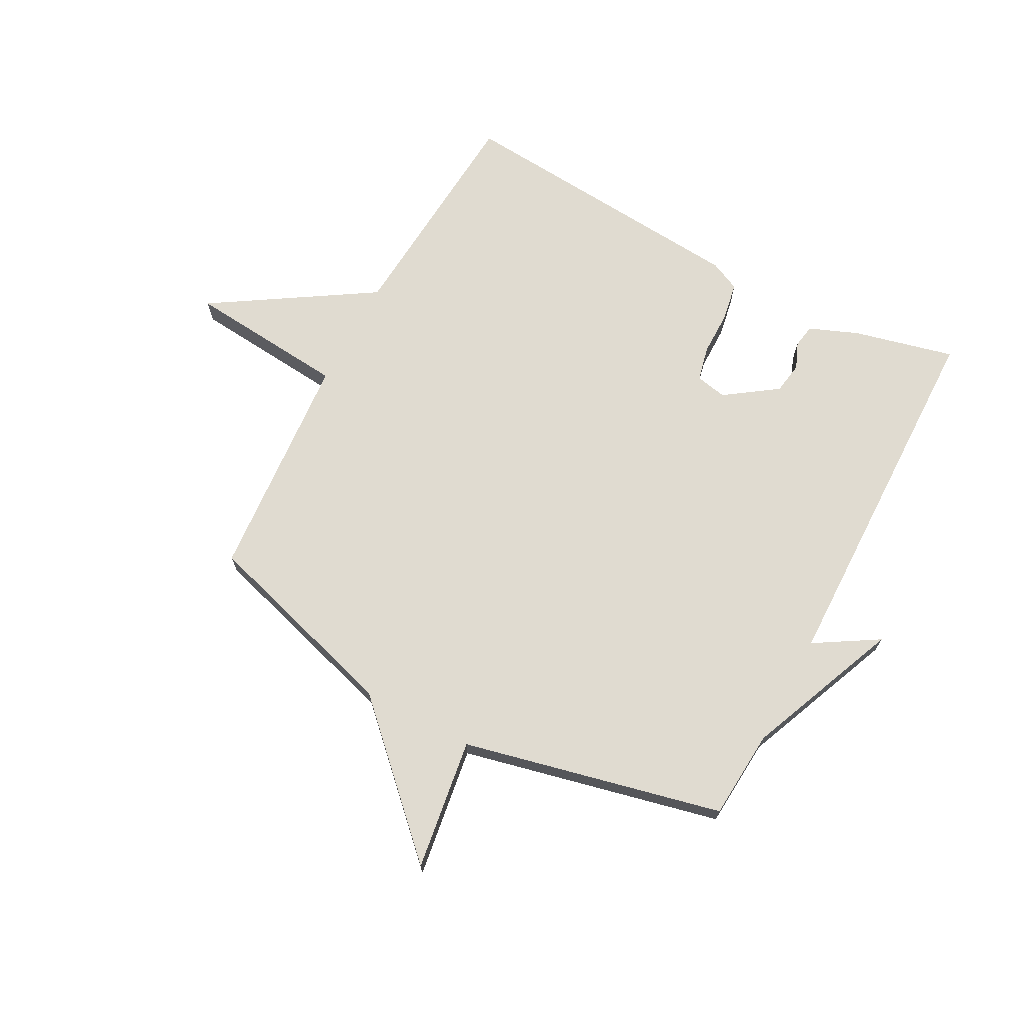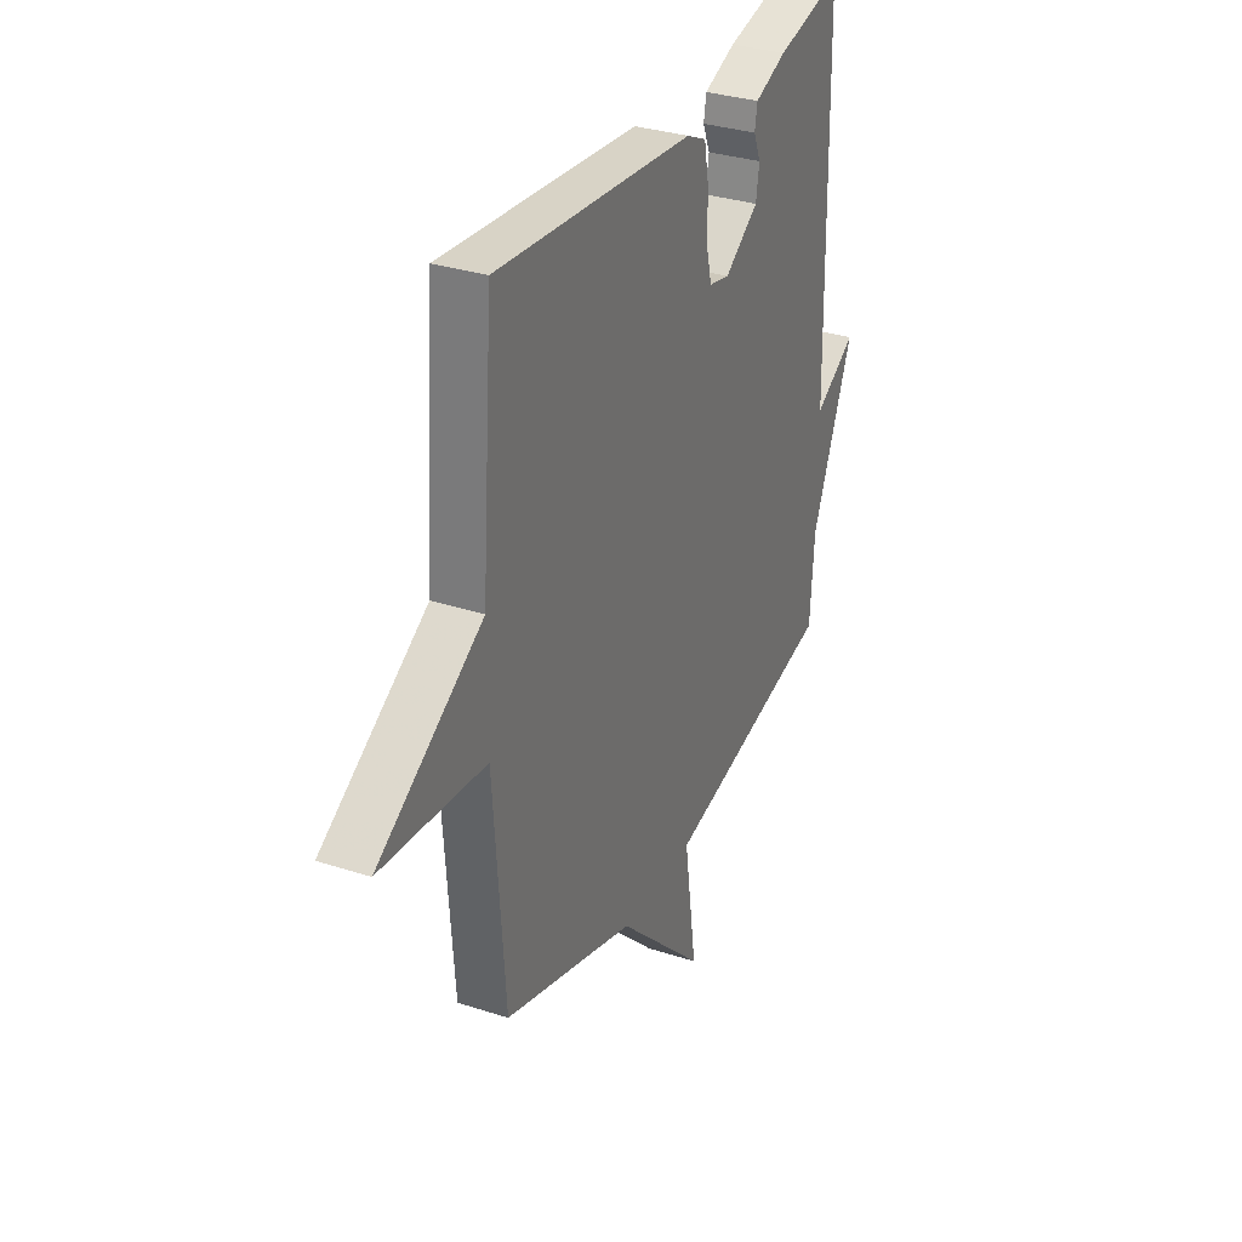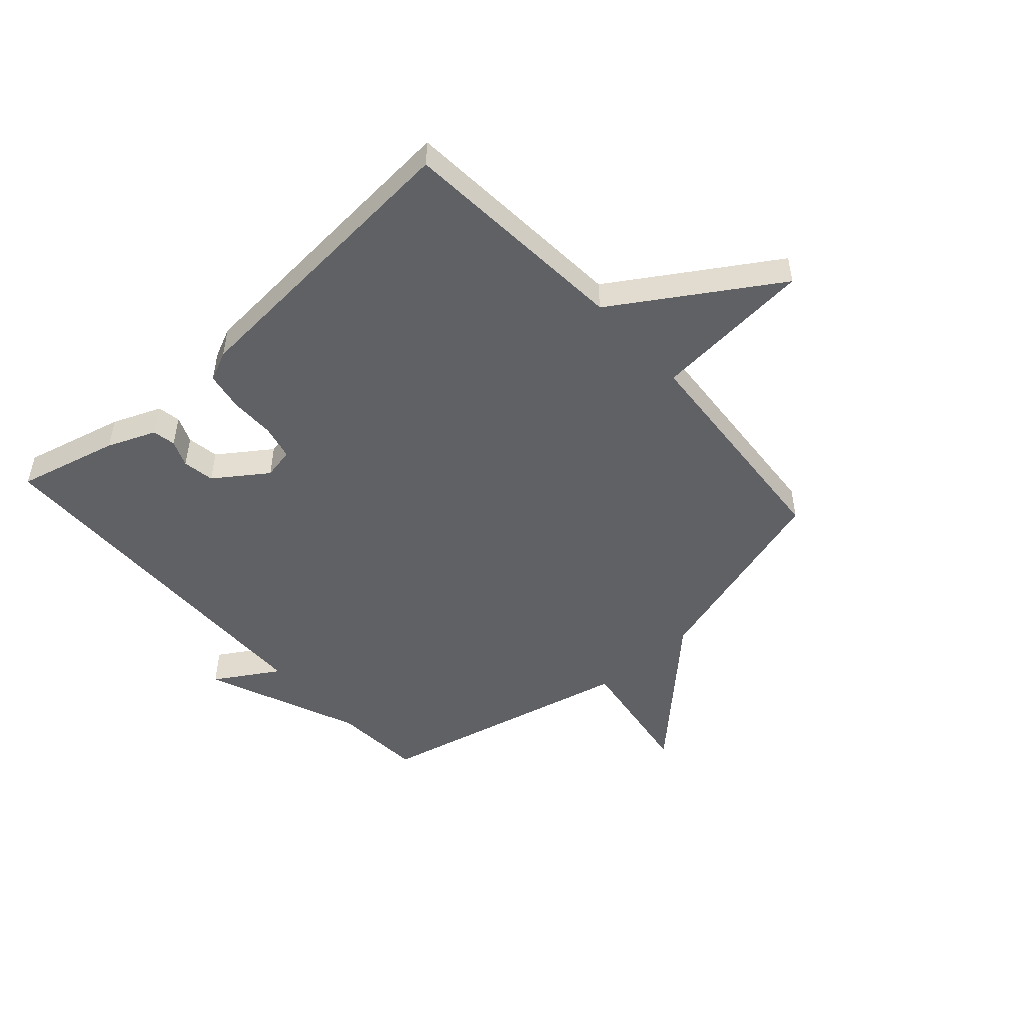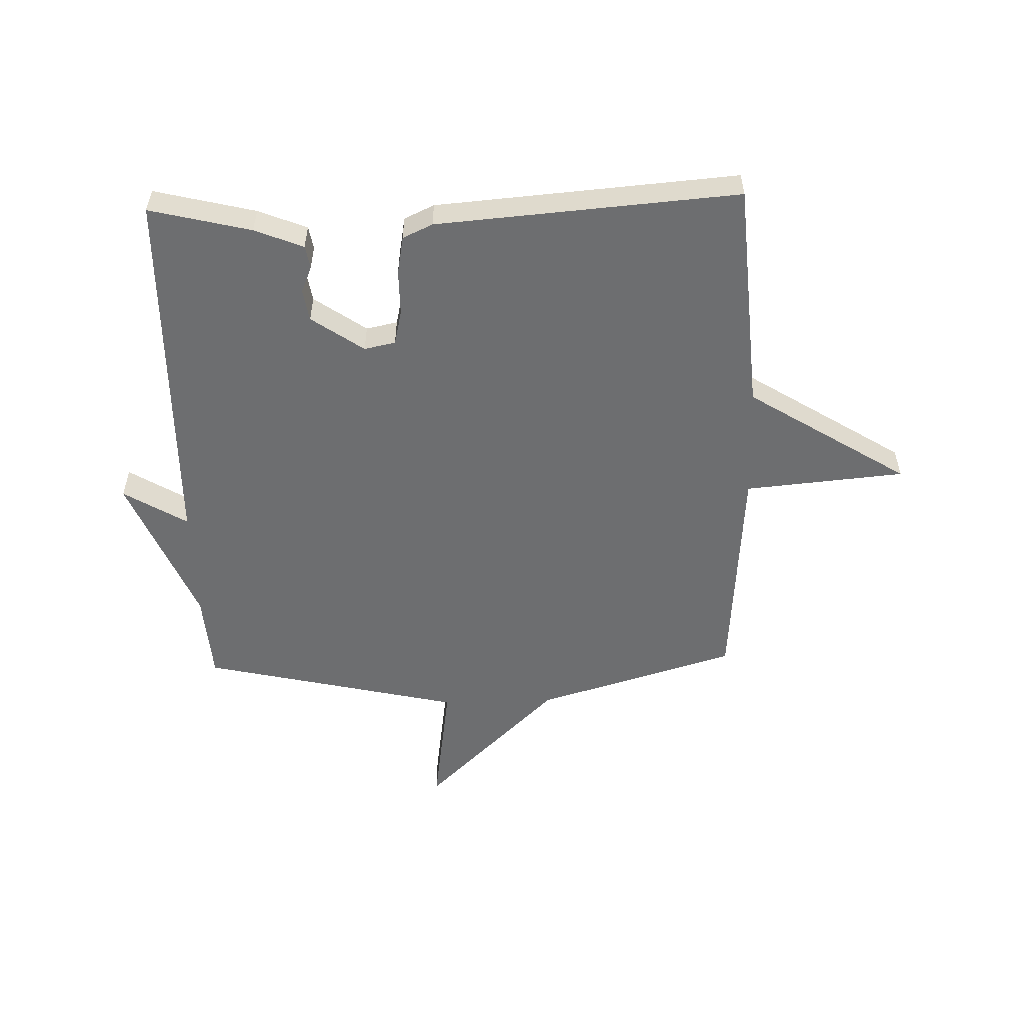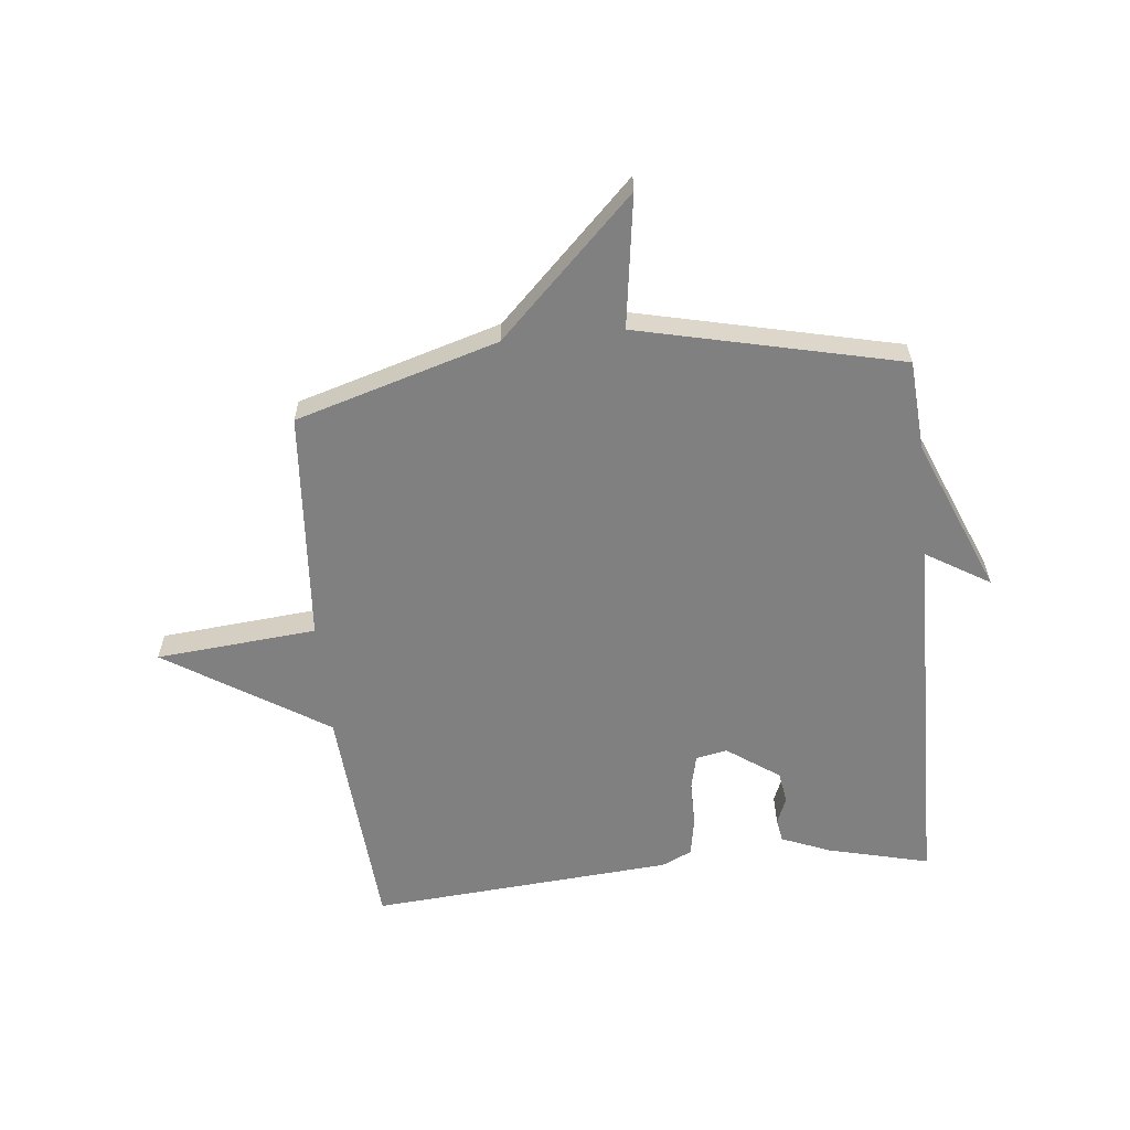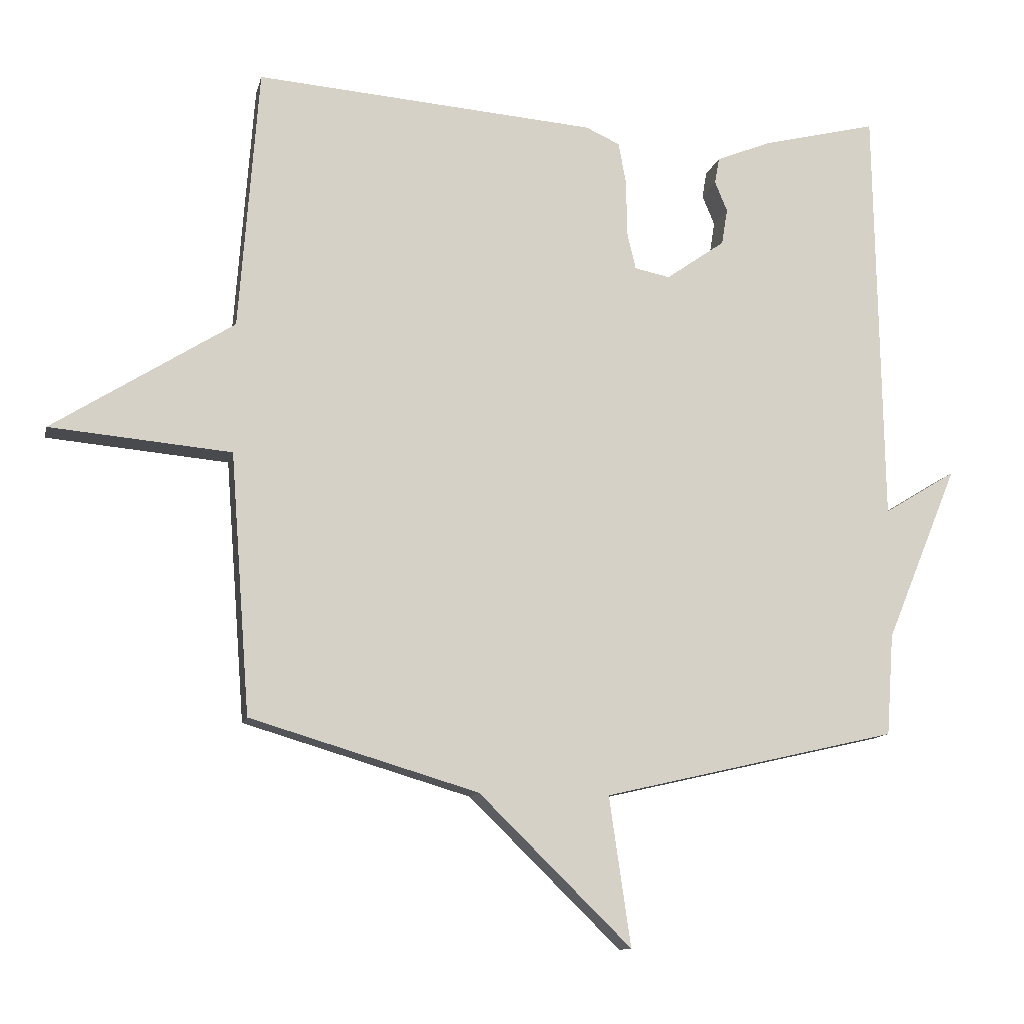
<metadata>
{"format":"obj","ext":"obj","renderer":"f3d","projection":"perspective","resolution":1024,"background":"white","views":[{"elev":70.0,"azim":-151.9,"up":"+Y"},{"elev":31.9,"azim":114.7,"up":"+Z"},{"elev":-49.5,"azim":41.7,"up":"+Y"},{"elev":-54.2,"azim":1.7,"up":"+Y"},{"elev":-60.2,"azim":-174.1,"up":"+Y"},{"elev":-11.7,"azim":167.6,"up":"+Z"}]}
</metadata>
<code>
v -0.5 0.07 -0.5
v -0.511 0.07 -0.345
v -0.621 0.07 -0.078
v -0.511 0.07 -0.145
v -0.5 0.07 0.5
v -0.325 0.07 0.457
v -0.241 0.07 0.423
v -0.234 0.07 0.383
v -0.253 0.07 0.337
v -0.244 0.07 0.282
v -0.154 0.07 0.219
v -0.1 0.07 0.23
v -0.086 0.07 0.29
v -0.086 0.07 0.368
v -0.074 0.07 0.435
v -0.022 0.07 0.459
v 0.5 0.07 0.5
v 0.53 0.07 0.099
v 0.807 0.07 -0.076
v 0.53 0.07 -0.101
v 0.5 0.07 -0.5
v 0.151 0.07 -0.604
v -0.082 0.07 -0.832
v -0.049 0.07 -0.604
v -0.5 0 -0.5
v -0.511 0 -0.345
v -0.621 0 -0.078
v -0.511 0 -0.145
v -0.5 0 0.5
v -0.325 0 0.457
v -0.241 0 0.423
v -0.234 0 0.383
v -0.253 0 0.337
v -0.244 0 0.282
v -0.154 0 0.219
v -0.1 0 0.23
v -0.086 0 0.29
v -0.086 0 0.368
v -0.074 0 0.435
v -0.022 0 0.459
v 0.5 0 0.5
v 0.53 0 0.099
v 0.807 0 -0.076
v 0.53 0 -0.101
v 0.5 0 -0.5
v 0.151 0 -0.604
v -0.082 0 -0.832
v -0.049 0 -0.604
f 22 23 24
f 24 1 2
f 22 24 2
f 21 22 2
f 20 21 2
f 18 19 20
f 17 18 20
f 16 17 20
f 15 16 20
f 14 15 20
f 13 14 20
f 12 13 20
f 11 12 20 2
f 10 11 2
f 9 10 2
f 7 8 9
f 6 7 9
f 5 6 9
f 4 5 9
f 4 9 2
f 2 3 4
f 48 47 46
f 26 25 48
f 26 48 46
f 26 46 45
f 26 45 44
f 44 43 42
f 44 42 41
f 44 41 40
f 44 40 39
f 44 39 38
f 44 38 37
f 44 37 36
f 26 44 36 35
f 26 35 34
f 26 34 33
f 33 32 31
f 33 31 30
f 33 30 29
f 33 29 28
f 26 33 28
f 28 27 26
f 1 25 26 2
f 2 26 27 3
f 3 27 28 4
f 4 28 29 5
f 5 29 30 6
f 6 30 31 7
f 7 31 32 8
f 8 32 33 9
f 9 33 34 10
f 10 34 35 11
f 11 35 36 12
f 12 36 37 13
f 13 37 38 14
f 14 38 39 15
f 15 39 40 16
f 16 40 41 17
f 17 41 42 18
f 18 42 43 19
f 19 43 44 20
f 20 44 45 21
f 21 45 46 22
f 22 46 47 23
f 23 47 48 24
f 24 48 25 1

</code>
